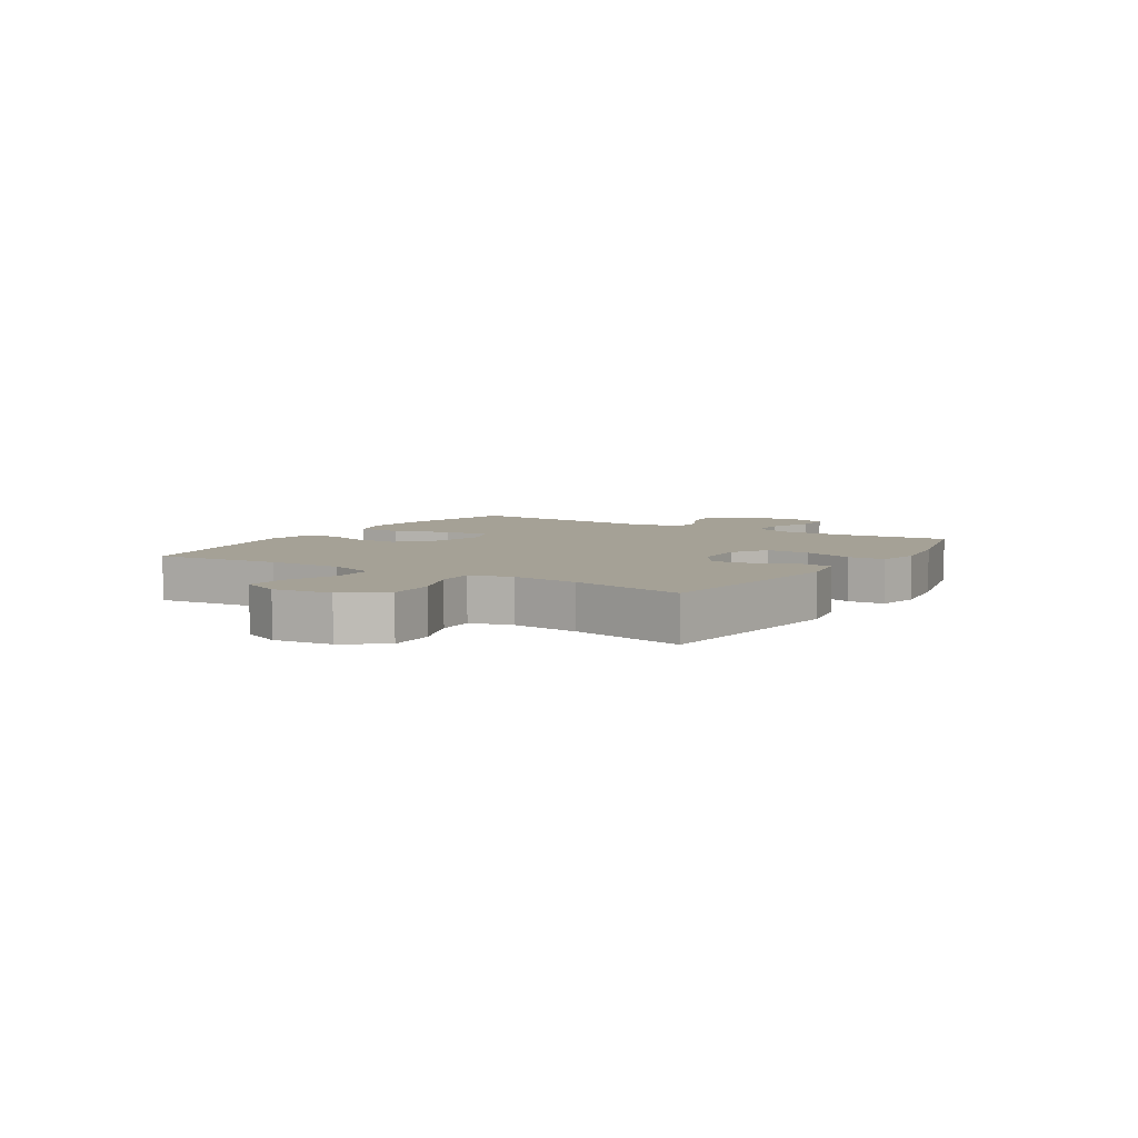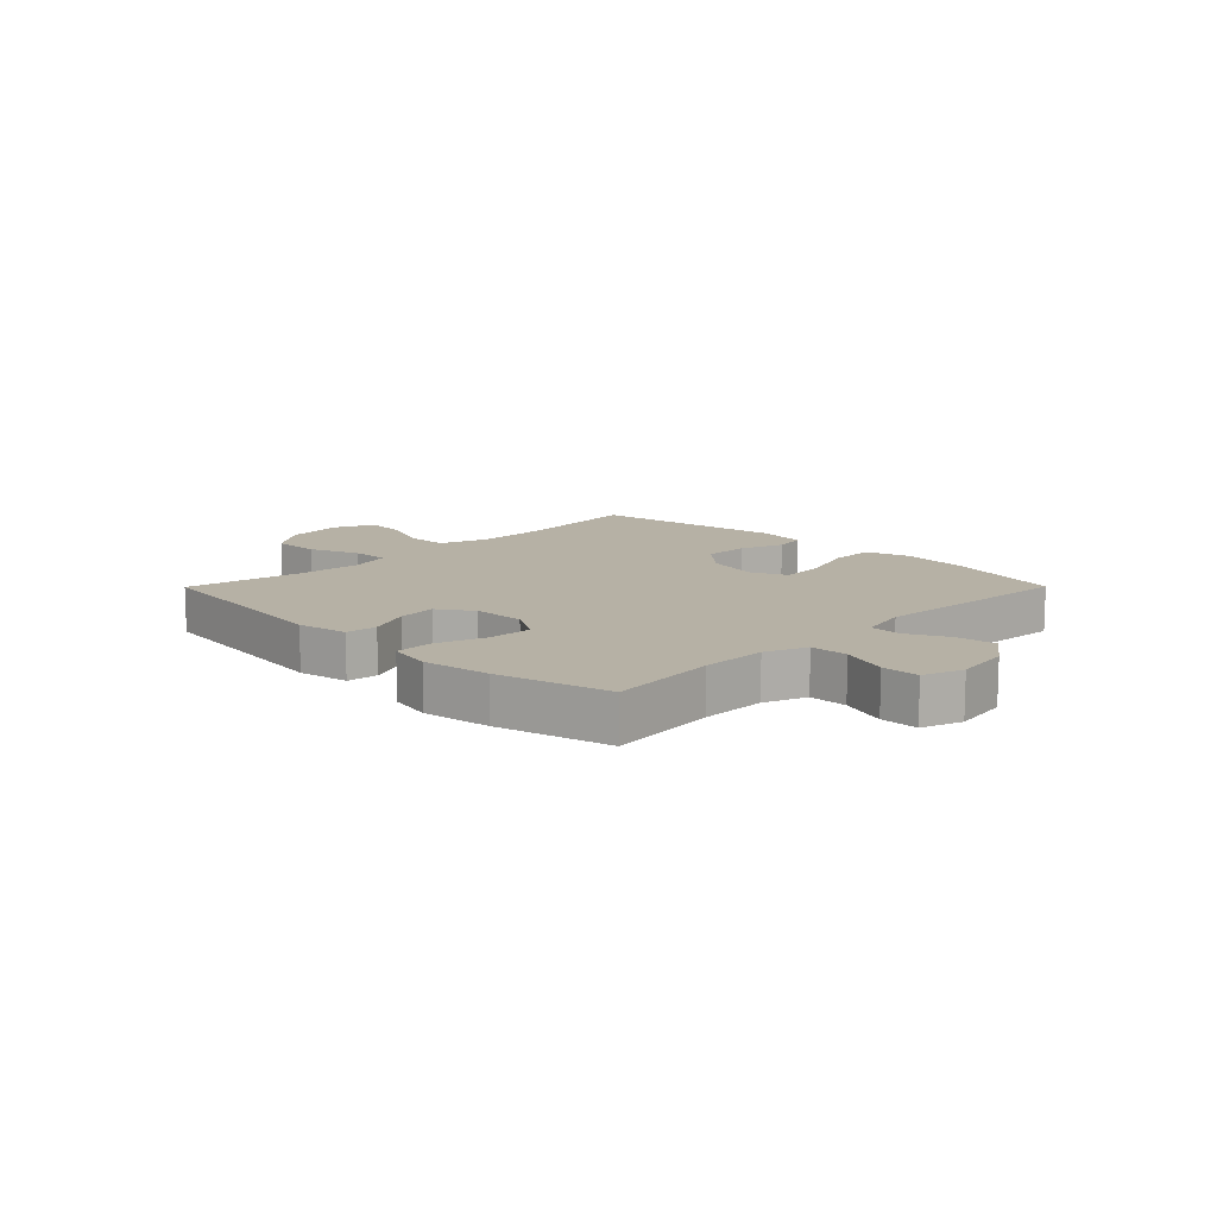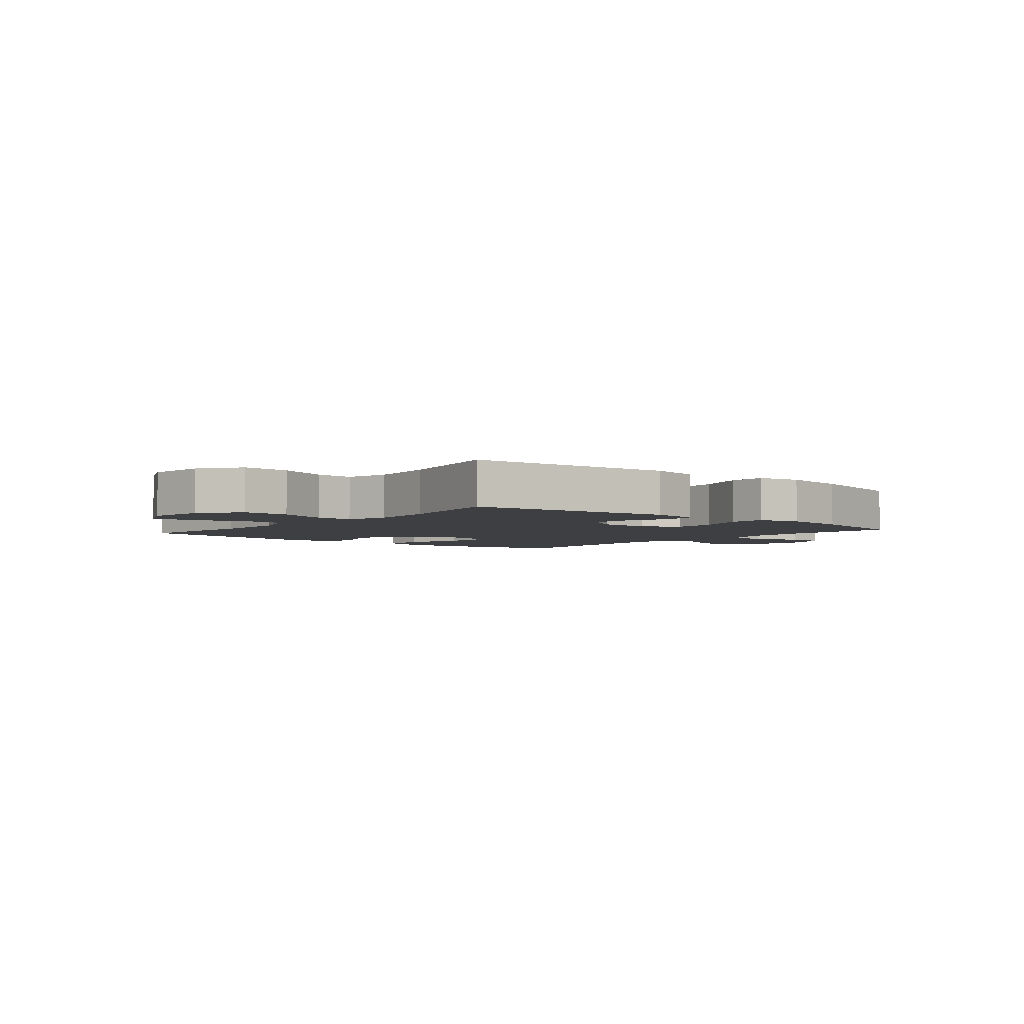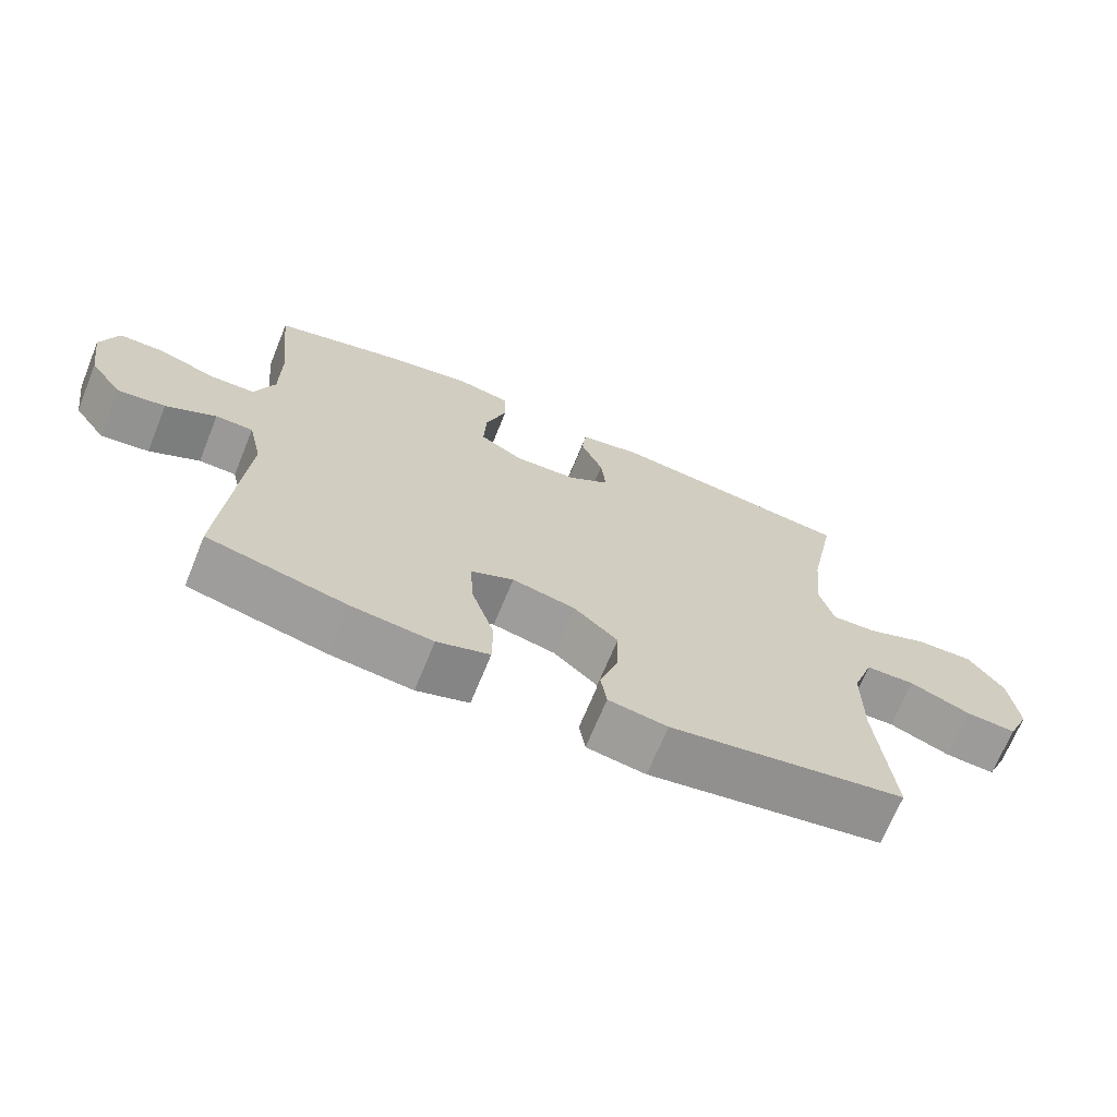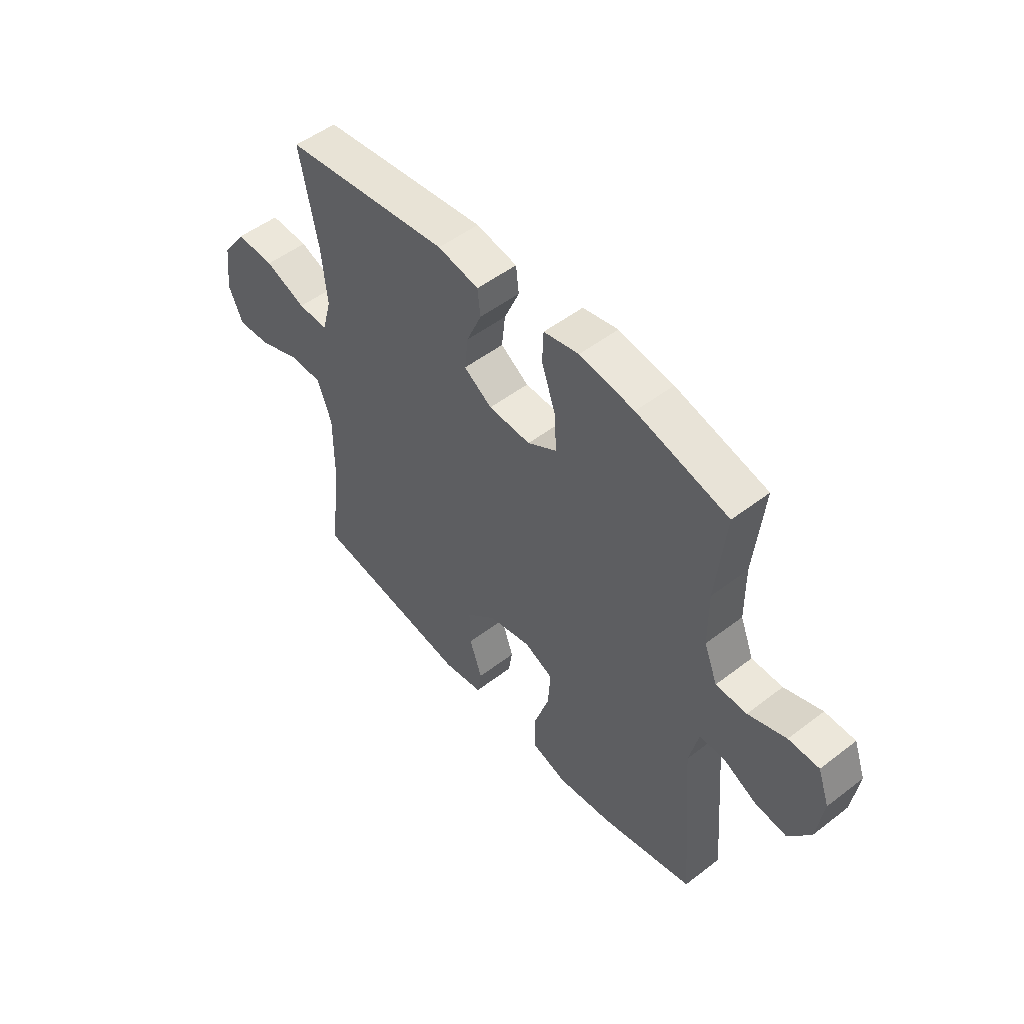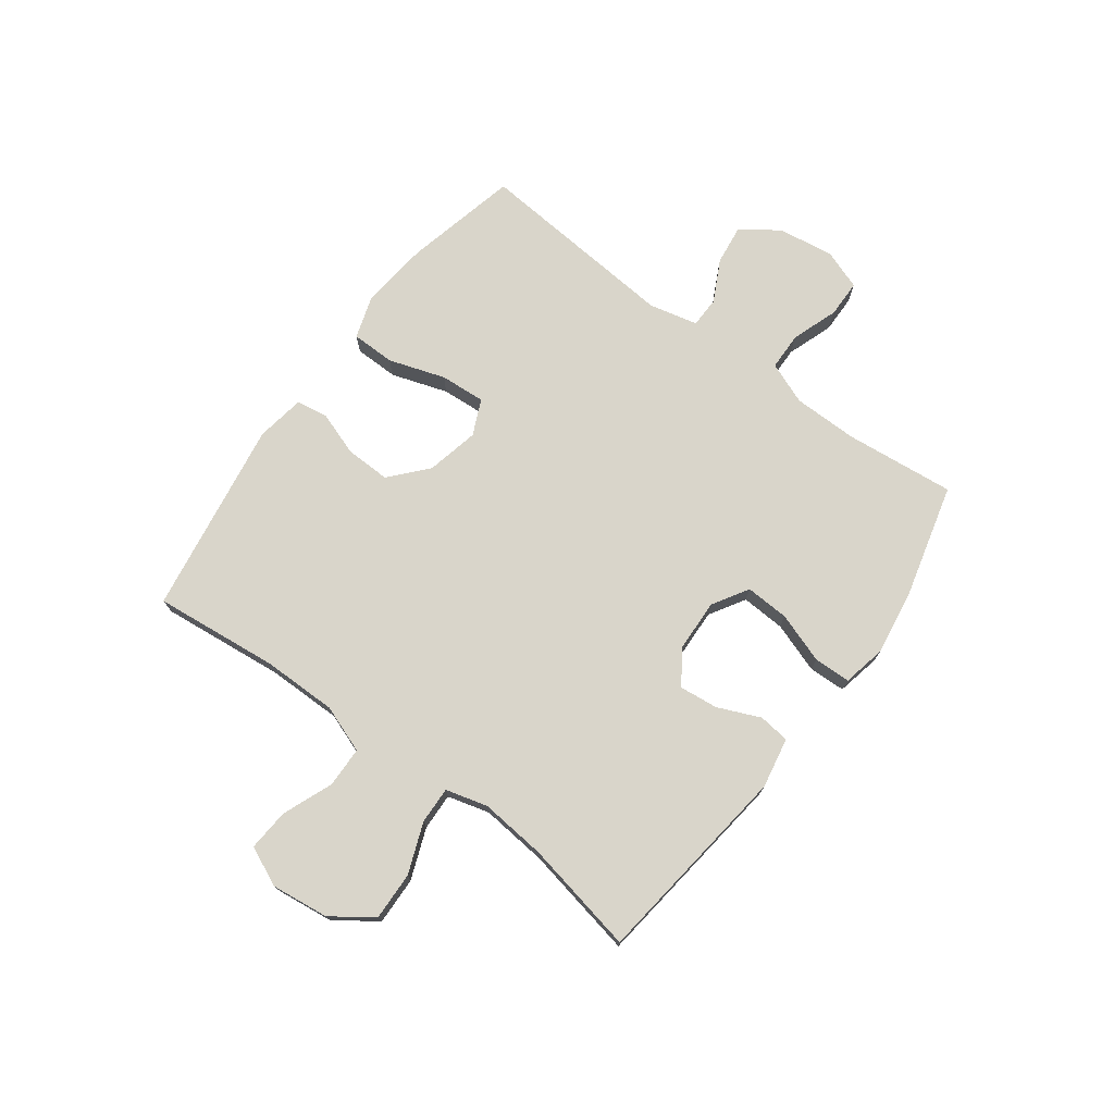
<metadata>
{"format":"obj","ext":"obj","renderer":"f3d","projection":"perspective","resolution":1024,"background":"white","views":[{"elev":6.1,"azim":-57.9,"up":"+Y"},{"elev":12.0,"azim":44.8,"up":"+Y"},{"elev":-3.8,"azim":-40.0,"up":"+Y"},{"elev":-68.7,"azim":157.8,"up":"+Z"},{"elev":50.9,"azim":50.0,"up":"+Z"},{"elev":74.4,"azim":-53.4,"up":"+Y"}]}
</metadata>
<code>
o path2862
v 0.3014 0.0375 0.5496
v 0.1819 0.0375 0.5682
v 0.1048 0.0375 0.5522
v 0.1026 0.0375 0.4865
v 0.1335 0.0375 0.3965
v 0.1374 0.0375 0.318
v 0.07365 0.0375 0.2797
v -0.01843 0.0375 0.2834
v -0.07988 0.0375 0.3242
v -0.07226 0.0375 0.3936
v -0.03946 0.0375 0.4691
v -0.04596 0.0375 0.5247
v -0.136 0.0375 0.5418
v -0.5002 0.0375 0.4977
v -0.4603 0.0375 0.2965
v -0.4489 0.0375 0.1775
v -0.4694 0.0375 0.1028
v -0.5353 0.0375 0.1053
v -0.6255 0.0375 0.1402
v -0.7099 0.0375 0.1431
v -0.7628 0.0375 0.07129
v -0.7756 0.0375 -0.03206
v -0.7439 0.0375 -0.1024
v -0.6695 0.0375 -0.09715
v -0.5794 0.0375 -0.06165
v -0.5068 0.0375 -0.06321
v -0.4761 0.0375 -0.1485
v -0.4765 0.0375 -0.2812
v -0.5002 0.0375 -0.504
v -0.1518 0.0375 -0.5593
v -0.06446 0.0375 -0.5452
v -0.05562 0.0375 -0.4897
v -0.08292 0.0375 -0.4098
v -0.08474 0.0375 -0.3299
v -0.0195 0.0375 -0.2725
v 0.07414 0.0375 -0.2519
v 0.1374 0.0375 -0.2804
v 0.1317 0.0375 -0.3613
v 0.09847 0.0375 -0.4618
v 0.09934 0.0375 -0.5397
v 0.1769 0.0375 -0.5645
v 0.2981 0.0375 -0.5512
v 0.5017 0.0375 -0.504
v 0.4721 0.0375 -0.1404
v 0.4923 0.0375 -0.0533
v 0.5474 0.0375 -0.05212
v 0.6214 0.0375 -0.09002
v 0.6921 0.0375 -0.09914
v 0.7396 0.0375 -0.03334
v 0.7543 0.0375 0.06654
v 0.7287 0.0375 0.138
v 0.6621 0.0375 0.139
v 0.5792 0.0375 0.1099
v 0.5115 0.0375 0.1115
v 0.482 0.0375 0.1862
v 0.4814 0.0375 0.3024
v 0.5017 0.0375 0.4977
v 0.3014 -0.0375 0.5496
v 0.1819 -0.0375 0.5682
v 0.1048 -0.0375 0.5522
v 0.1026 -0.0375 0.4865
v 0.1335 -0.0375 0.3965
v 0.1374 -0.0375 0.318
v 0.07365 -0.0375 0.2797
v -0.01843 -0.0375 0.2834
v -0.07988 -0.0375 0.3242
v -0.07226 -0.0375 0.3936
v -0.03946 -0.0375 0.4691
v -0.04596 -0.0375 0.5247
v -0.136 -0.0375 0.5418
v -0.5002 -0.0375 0.4977
v -0.4603 -0.0375 0.2965
v -0.4489 -0.0375 0.1775
v -0.4694 -0.0375 0.1028
v -0.5353 -0.0375 0.1053
v -0.6255 -0.0375 0.1402
v -0.7099 -0.0375 0.1431
v -0.7628 -0.0375 0.07129
v -0.7756 -0.0375 -0.03206
v -0.7439 -0.0375 -0.1024
v -0.6695 -0.0375 -0.09715
v -0.5794 -0.0375 -0.06165
v -0.5068 -0.0375 -0.06321
v -0.4761 -0.0375 -0.1485
v -0.4765 -0.0375 -0.2812
v -0.5002 -0.0375 -0.504
v -0.1518 -0.0375 -0.5593
v -0.06446 -0.0375 -0.5452
v -0.05562 -0.0375 -0.4897
v -0.08292 -0.0375 -0.4098
v -0.08474 -0.0375 -0.3299
v -0.0195 -0.0375 -0.2725
v 0.07414 -0.0375 -0.2519
v 0.1374 -0.0375 -0.2804
v 0.1317 -0.0375 -0.3613
v 0.09847 -0.0375 -0.4618
v 0.09934 -0.0375 -0.5397
v 0.1769 -0.0375 -0.5645
v 0.2981 -0.0375 -0.5512
v 0.5017 -0.0375 -0.504
v 0.4721 -0.0375 -0.1404
v 0.4923 -0.0375 -0.0533
v 0.5474 -0.0375 -0.05212
v 0.6214 -0.0375 -0.09002
v 0.6921 -0.0375 -0.09914
v 0.7396 -0.0375 -0.03334
v 0.7543 -0.0375 0.06654
v 0.7287 -0.0375 0.138
v 0.6621 -0.0375 0.139
v 0.5792 -0.0375 0.1099
v 0.5115 -0.0375 0.1115
v 0.482 -0.0375 0.1862
v 0.4814 -0.0375 0.3024
v 0.5017 -0.0375 0.4977
v 0.3014 0.0375 0.5496
v 0.1819 0.0375 0.5682
v 0.1048 0.0375 0.5522
v 0.1048 0.0375 0.5522
v 0.1026 0.0375 0.4865
v -0.04596 0.0375 0.5247
v -0.04596 0.0375 0.5247
v -0.136 0.0375 0.5418
v -0.03946 0.0375 0.4691
v 0.5017 0.0375 0.4977
v 0.5017 0.0375 0.4977
v -0.5002 0.0375 0.4977
v -0.5002 0.0375 0.4977
v 0.1335 0.0375 0.3965
v -0.07226 0.0375 0.3936
v 0.4814 0.0375 0.3024
v -0.4603 0.0375 0.2965
v 0.1374 0.0375 0.318
v 0.1374 0.0375 0.318
v -0.07988 0.0375 0.3242
v -0.07988 0.0375 0.3242
v -0.01843 0.0375 0.2834
v 0.07365 0.0375 0.2797
v 0.482 0.0375 0.1862
v -0.4489 0.0375 0.1775
v 0.5115 0.0375 0.1115
v 0.5115 0.0375 0.1115
v -0.4694 0.0375 0.1028
v -0.4694 0.0375 0.1028
v -0.6255 0.0375 0.1402
v -0.7099 0.0375 0.1431
v -0.7628 0.0375 0.07129
v -0.5353 0.0375 0.1053
v 0.7287 0.0375 0.138
v 0.7287 0.0375 0.138
v 0.6621 0.0375 0.139
v 0.5792 0.0375 0.1099
v 0.7543 0.0375 0.06654
v -0.7756 0.0375 -0.03206
v 0.7396 0.0375 -0.03334
v -0.7439 0.0375 -0.1024
v -0.7439 0.0375 -0.1024
v 0.6921 0.0375 -0.09914
v 0.6921 0.0375 -0.09914
v 0.6214 0.0375 -0.09002
v 0.5474 0.0375 -0.05212
v 0.4923 0.0375 -0.0533
v 0.4923 0.0375 -0.0533
v 0.4721 0.0375 -0.1404
v -0.5794 0.0375 -0.06165
v -0.5068 0.0375 -0.06321
v -0.5068 0.0375 -0.06321
v -0.6695 0.0375 -0.09715
v -0.4761 0.0375 -0.1485
v -0.4765 0.0375 -0.2812
v 0.07414 0.0375 -0.2519
v 0.1374 0.0375 -0.2804
v 0.1374 0.0375 -0.2804
v -0.0195 0.0375 -0.2725
v -0.08474 0.0375 -0.3299
v 0.1317 0.0375 -0.3613
v -0.08292 0.0375 -0.4098
v 0.09847 0.0375 -0.4618
v 0.5017 0.0375 -0.504
v 0.5017 0.0375 -0.504
v -0.05562 0.0375 -0.4897
v 0.09934 0.0375 -0.5397
v 0.09934 0.0375 -0.5397
v -0.5002 0.0375 -0.504
v -0.5002 0.0375 -0.504
v -0.06446 0.0375 -0.5452
v -0.06446 0.0375 -0.5452
v 0.2981 0.0375 -0.5512
v 0.1769 0.0375 -0.5645
v -0.1518 0.0375 -0.5593
v 0.3014 -0.0375 0.5496
v 0.1819 -0.0375 0.5682
v 0.1048 -0.0375 0.5522
v 0.1048 -0.0375 0.5522
v 0.1026 -0.0375 0.4865
v -0.04596 -0.0375 0.5247
v -0.04596 -0.0375 0.5247
v -0.136 -0.0375 0.5418
v -0.03946 -0.0375 0.4691
v 0.5017 -0.0375 0.4977
v 0.5017 -0.0375 0.4977
v -0.5002 -0.0375 0.4977
v -0.5002 -0.0375 0.4977
v 0.1335 -0.0375 0.3965
v -0.07226 -0.0375 0.3936
v 0.4814 -0.0375 0.3024
v -0.4603 -0.0375 0.2965
v 0.1374 -0.0375 0.318
v 0.1374 -0.0375 0.318
v -0.07988 -0.0375 0.3242
v -0.07988 -0.0375 0.3242
v -0.01843 -0.0375 0.2834
v 0.07365 -0.0375 0.2797
v 0.482 -0.0375 0.1862
v -0.4489 -0.0375 0.1775
v 0.5115 -0.0375 0.1115
v 0.5115 -0.0375 0.1115
v -0.4694 -0.0375 0.1028
v -0.4694 -0.0375 0.1028
v -0.6255 -0.0375 0.1402
v -0.7099 -0.0375 0.1431
v -0.7628 -0.0375 0.07129
v -0.5353 -0.0375 0.1053
v 0.7287 -0.0375 0.138
v 0.7287 -0.0375 0.138
v 0.6621 -0.0375 0.139
v 0.5792 -0.0375 0.1099
v 0.7543 -0.0375 0.06654
v -0.7756 -0.0375 -0.03206
v 0.7396 -0.0375 -0.03334
v -0.7439 -0.0375 -0.1024
v -0.7439 -0.0375 -0.1024
v 0.6921 -0.0375 -0.09914
v 0.6921 -0.0375 -0.09914
v 0.6214 -0.0375 -0.09002
v 0.5474 -0.0375 -0.05212
v 0.4923 -0.0375 -0.0533
v 0.4923 -0.0375 -0.0533
v 0.4721 -0.0375 -0.1404
v -0.5794 -0.0375 -0.06165
v -0.5068 -0.0375 -0.06321
v -0.5068 -0.0375 -0.06321
v -0.6695 -0.0375 -0.09715
v -0.4761 -0.0375 -0.1485
v -0.4765 -0.0375 -0.2812
v 0.07414 -0.0375 -0.2519
v 0.1374 -0.0375 -0.2804
v 0.1374 -0.0375 -0.2804
v -0.0195 -0.0375 -0.2725
v -0.08474 -0.0375 -0.3299
v 0.1317 -0.0375 -0.3613
v -0.08292 -0.0375 -0.4098
v 0.09847 -0.0375 -0.4618
v 0.5017 -0.0375 -0.504
v 0.5017 -0.0375 -0.504
v -0.05562 -0.0375 -0.4897
v 0.09934 -0.0375 -0.5397
v 0.09934 -0.0375 -0.5397
v -0.5002 -0.0375 -0.504
v -0.5002 -0.0375 -0.504
v -0.06446 -0.0375 -0.5452
v -0.06446 -0.0375 -0.5452
v 0.2981 -0.0375 -0.5512
v 0.1769 -0.0375 -0.5645
v -0.1518 -0.0375 -0.5593
f 245 211 248
f 264 244 258
f 223 225 227
f 232 229 234
f 213 205 207
f 215 213 236
f 246 236 245
f 204 198 197
f 262 250 263
f 264 251 244
f 209 214 211
f 227 226 229
f 240 222 239
f 217 211 214
f 215 235 226
f 253 246 262
f 234 226 235
f 212 211 245
f 256 263 252
f 248 211 217
f 206 197 201
f 246 250 262
f 207 205 203
f 206 209 204
f 248 217 243
f 226 227 225
f 203 191 194
f 203 190 191
f 238 236 246
f 244 249 243
f 213 207 212
f 242 221 228
f 243 217 240
f 197 198 195
f 190 205 199
f 252 263 250
f 236 213 212
f 251 264 255
f 255 264 260
f 245 236 212
f 249 248 243
f 214 209 206
f 238 246 253
f 239 221 242
f 203 205 190
f 222 219 239
f 221 219 220
f 242 228 230
f 240 217 222
f 194 191 192
f 235 215 236
f 206 204 197
f 239 219 221
f 229 226 234
f 249 244 251
f 1 2 59 58
f 2 118 193 59
f 3 4 61 60
f 121 13 70 196
f 11 12 69 68
f 125 1 58 200
f 13 127 202 70
f 4 5 62 61
f 10 11 68 67
f 56 57 114 113
f 14 15 72 71
f 5 133 208 62
f 135 10 67 210
f 8 9 66 65
f 6 7 64 63
f 55 56 113 112
f 15 16 73 72
f 7 8 65 64
f 141 55 112 216
f 16 143 218 73
f 19 20 77 76
f 20 21 78 77
f 18 19 76 75
f 149 52 109 224
f 52 53 110 109
f 50 51 108 107
f 53 54 111 110
f 17 18 75 74
f 21 22 79 78
f 49 50 107 106
f 22 156 231 79
f 158 49 106 233
f 47 48 105 104
f 46 47 104 103
f 162 46 103 237
f 44 45 102 101
f 25 166 241 82
f 24 25 82 81
f 23 24 81 80
f 26 27 84 83
f 27 28 85 84
f 36 172 247 93
f 35 36 93 92
f 34 35 92 91
f 37 38 95 94
f 33 34 91 90
f 38 39 96 95
f 179 44 101 254
f 32 33 90 89
f 39 182 257 96
f 28 184 259 85
f 186 32 89 261
f 42 43 100 99
f 41 42 99 98
f 40 41 98 97
f 30 31 88 87
f 29 30 87 86
f 170 173 136
f 189 183 169
f 148 152 150
f 157 159 154
f 138 132 130
f 140 161 138
f 171 170 161
f 129 122 123
f 187 188 175
f 189 169 176
f 134 136 139
f 152 154 151
f 165 164 147
f 142 139 136
f 140 151 160
f 178 187 171
f 159 160 151
f 137 170 136
f 181 177 188
f 173 142 136
f 131 126 122
f 171 187 175
f 132 128 130
f 131 129 134
f 173 168 142
f 151 150 152
f 128 119 116
f 128 116 115
f 163 171 161
f 169 168 174
f 138 137 132
f 167 153 146
f 168 165 142
f 122 120 123
f 115 124 130
f 177 175 188
f 161 137 138
f 176 180 189
f 180 185 189
f 170 137 161
f 174 168 173
f 139 131 134
f 163 178 171
f 164 167 146
f 128 115 130
f 147 164 144
f 146 145 144
f 167 155 153
f 165 147 142
f 119 117 116
f 160 161 140
f 131 122 129
f 164 146 144
f 154 159 151
f 174 176 169

</code>
